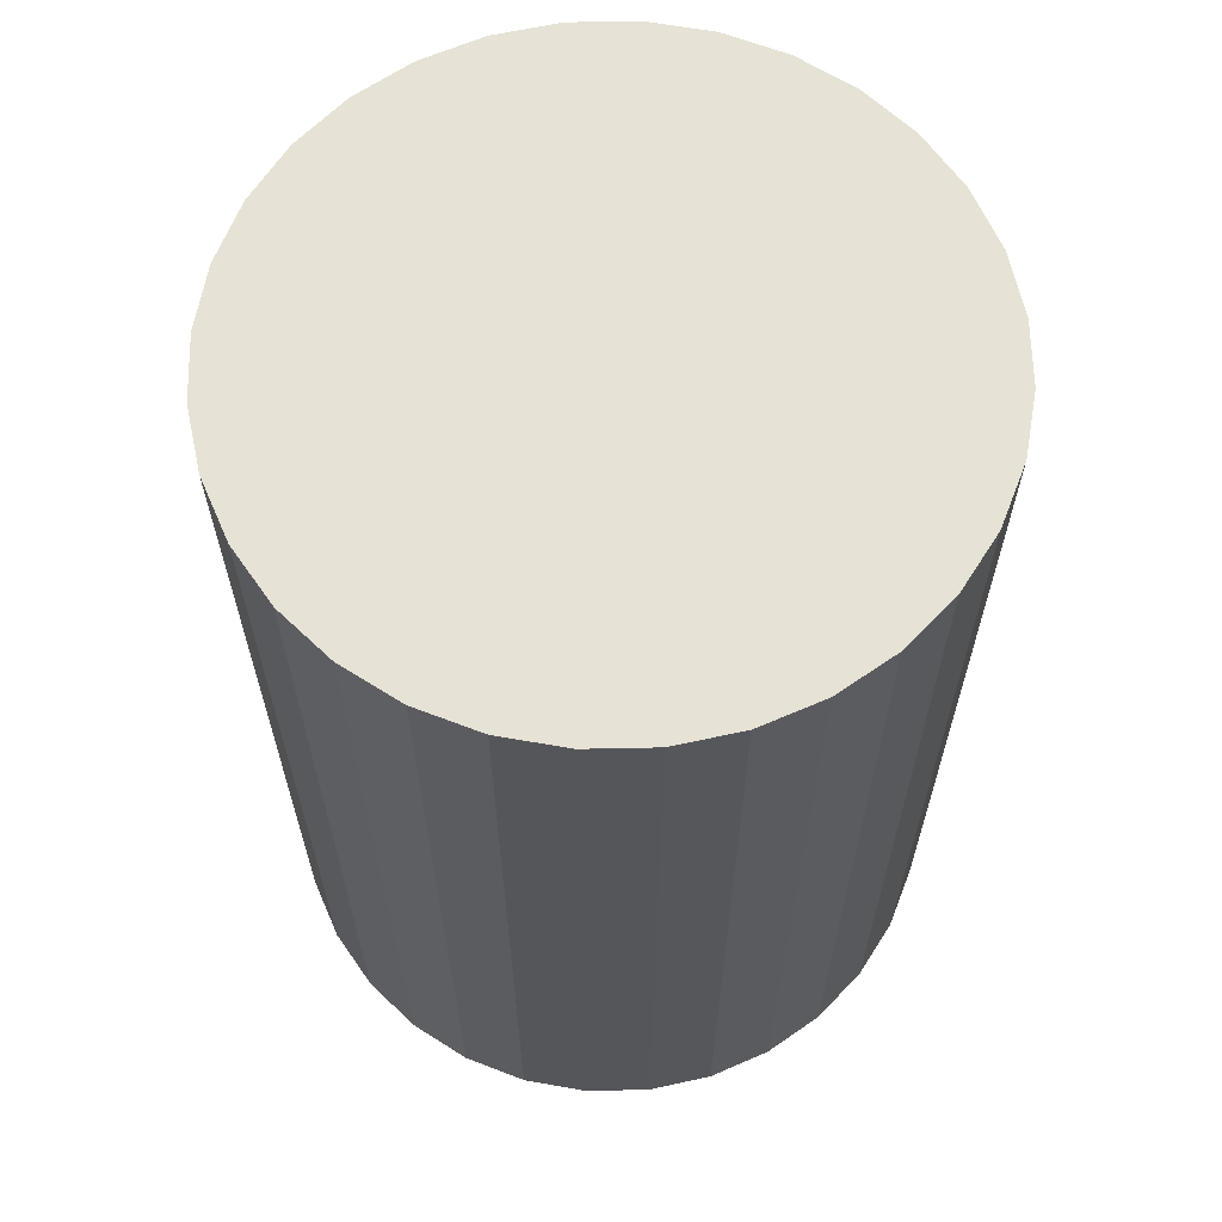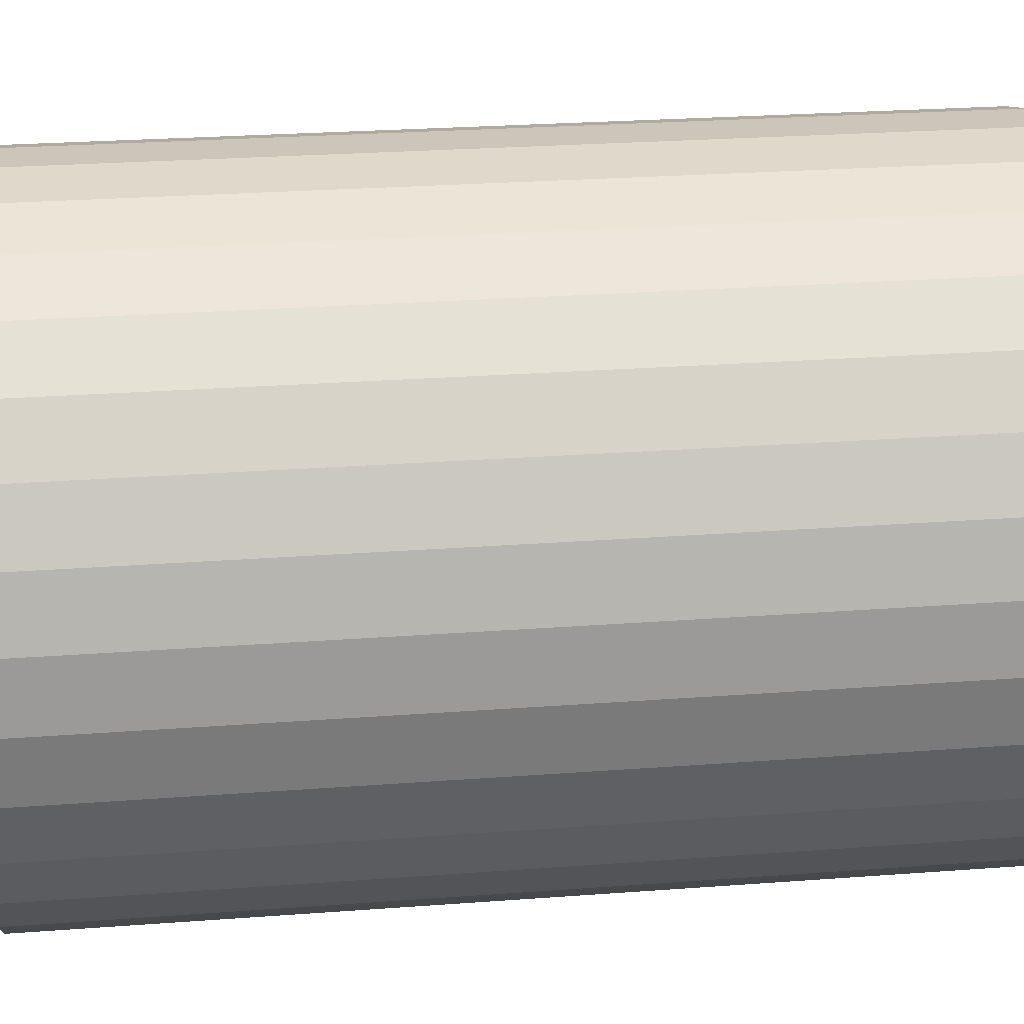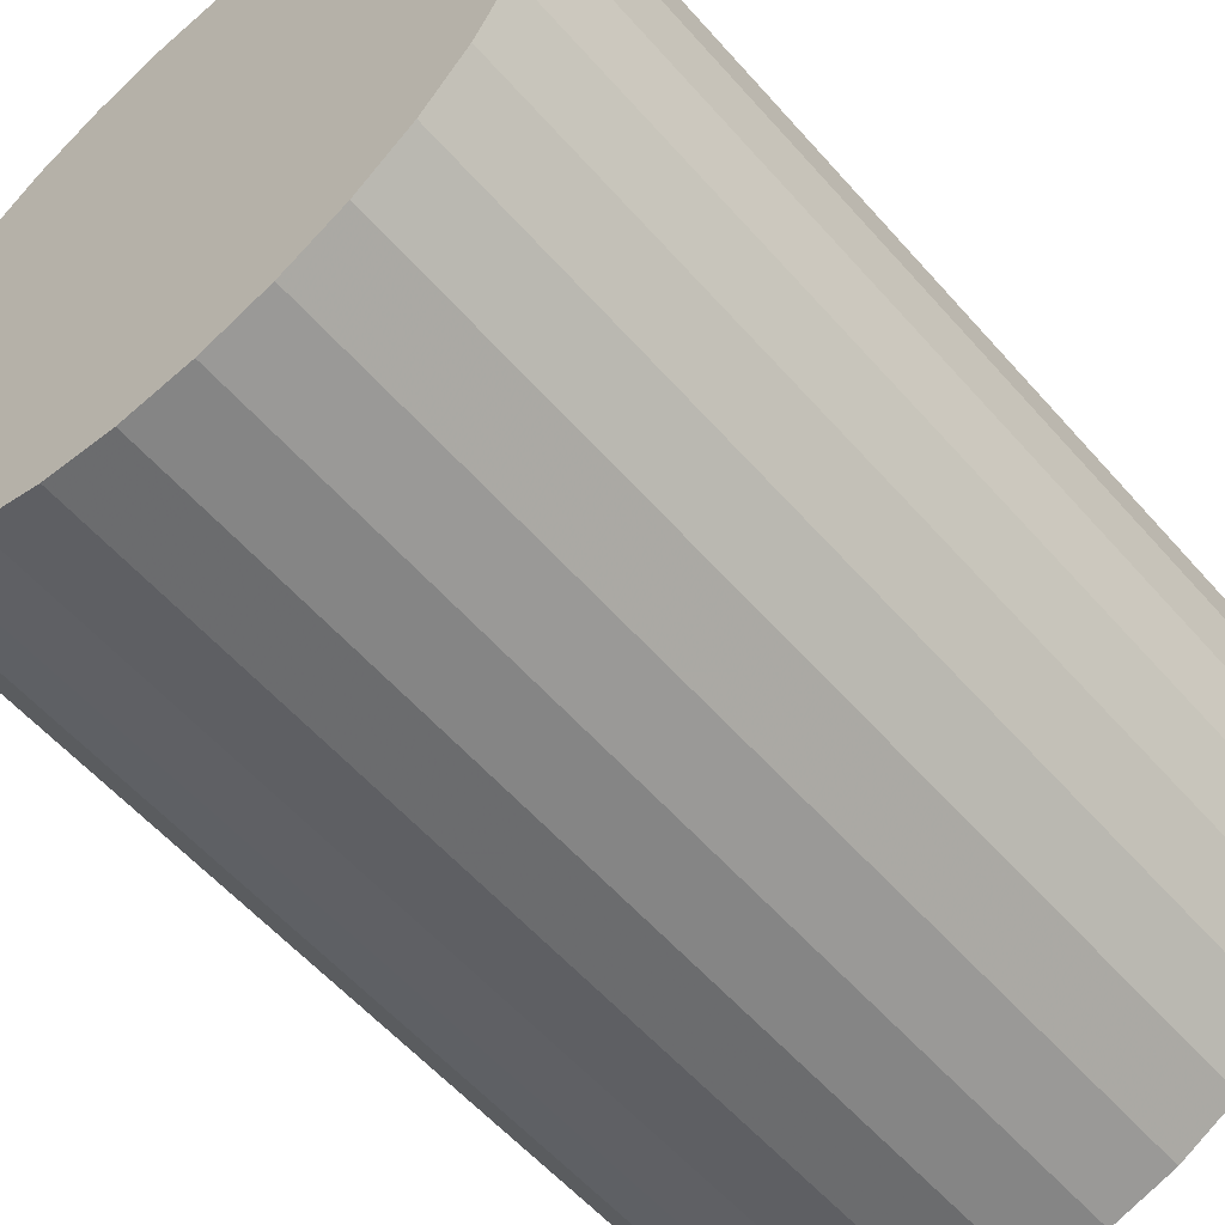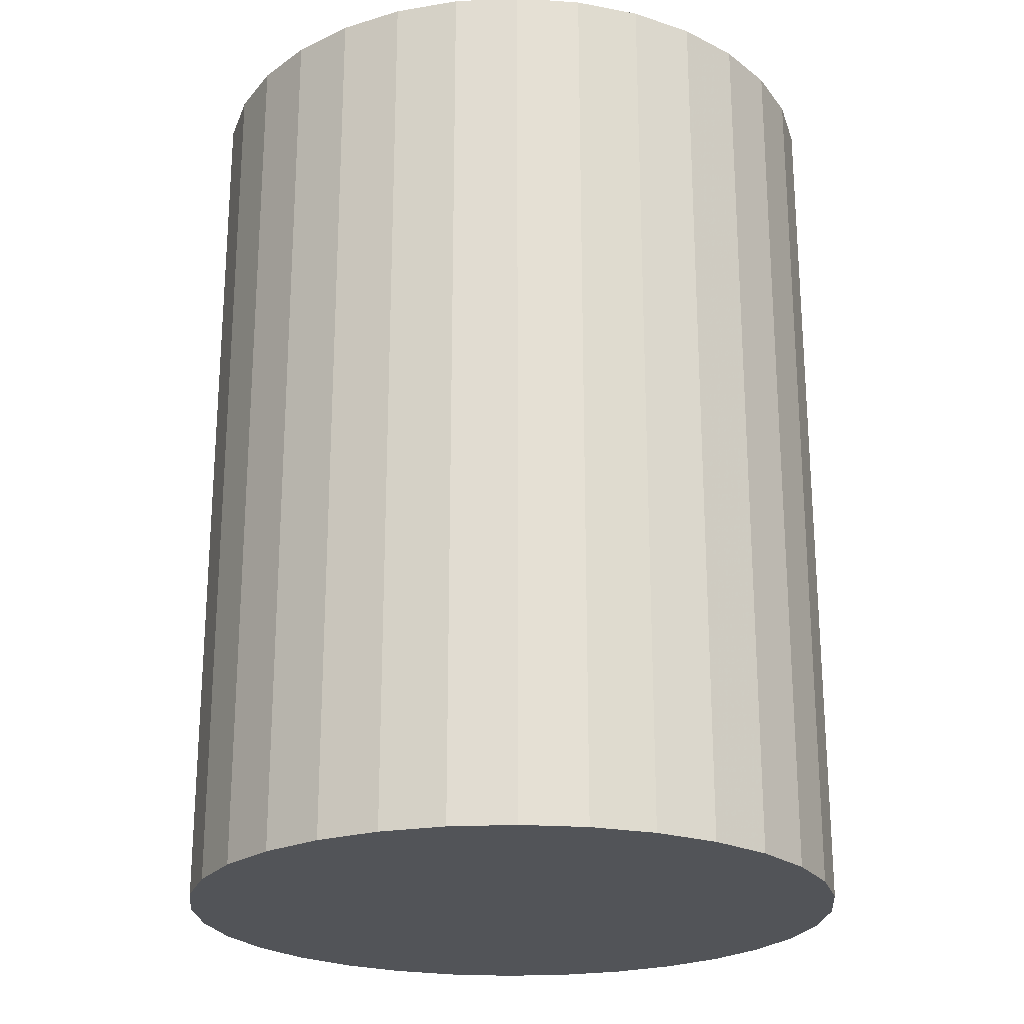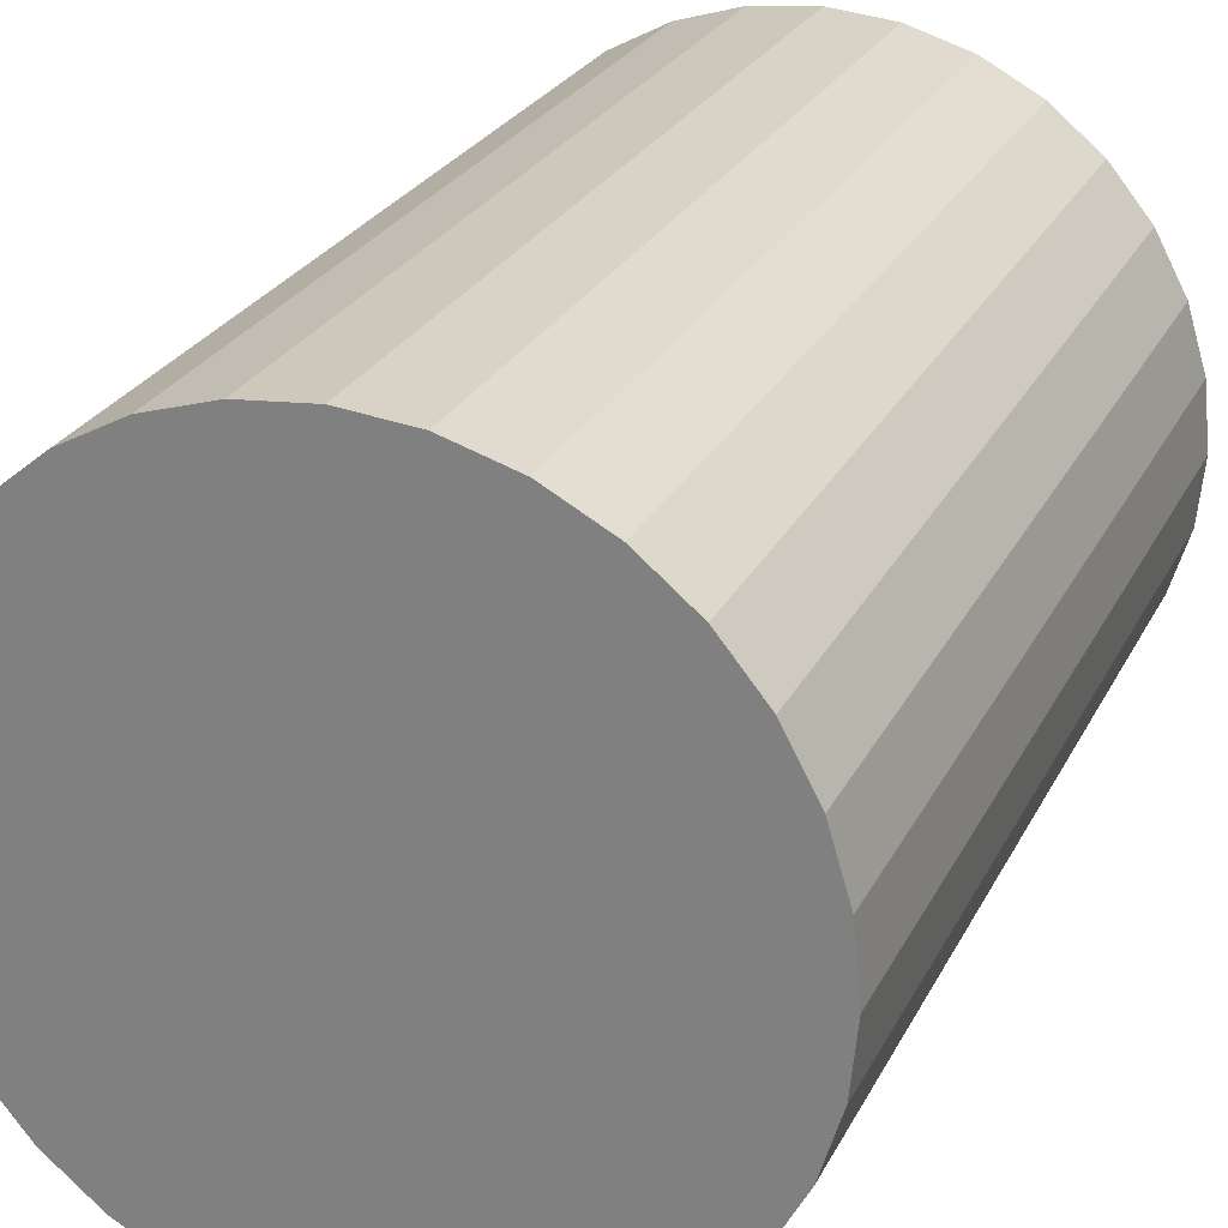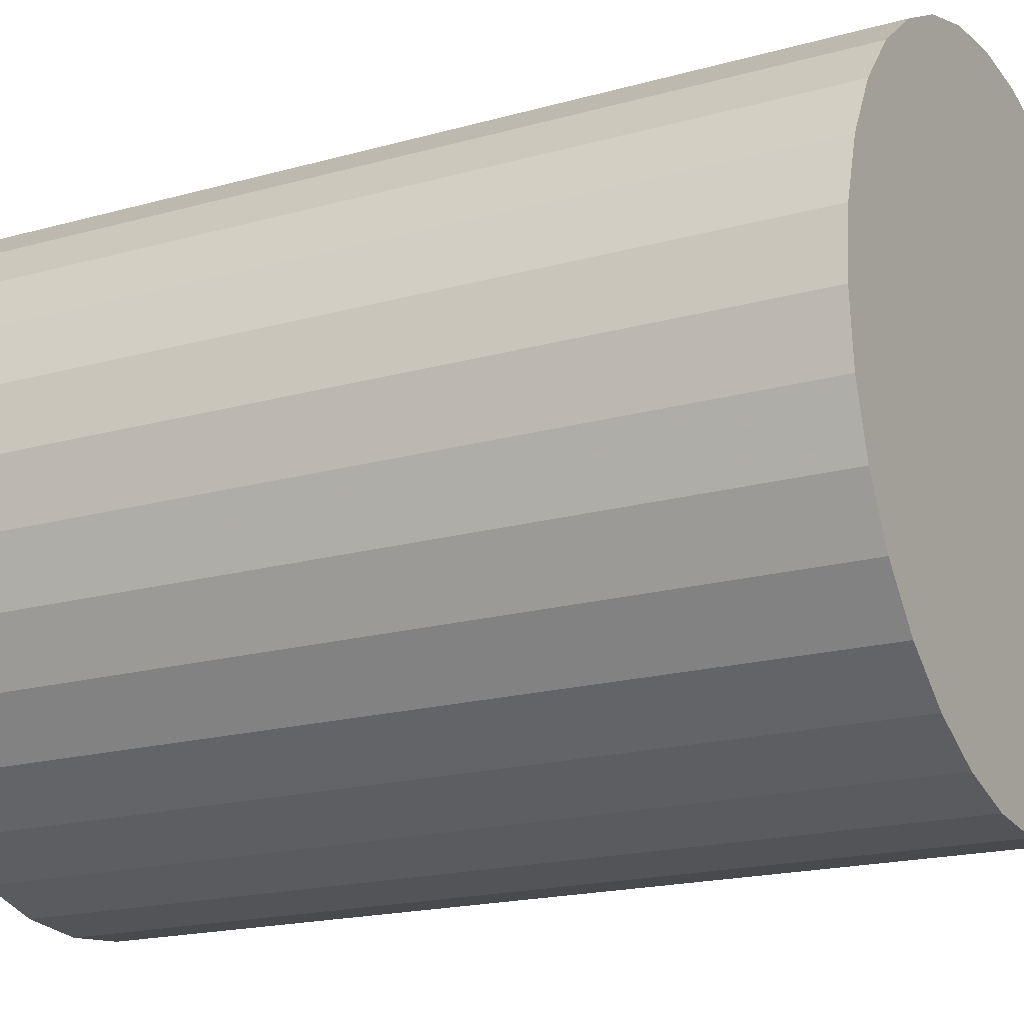
<metadata>
{"format":"obj","ext":"obj","renderer":"f3d","projection":"perspective","resolution":1024,"background":"white","views":[{"elev":64.0,"azim":-96.8,"up":"+Z"},{"elev":26.6,"azim":-96.7,"up":"+Y"},{"elev":-57.7,"azim":40.8,"up":"+Y"},{"elev":-23.2,"azim":-169.7,"up":"+Z"},{"elev":25.5,"azim":21.6,"up":"+Y"},{"elev":-18.4,"azim":-61.4,"up":"+Y"}]}
</metadata>
<code>
v 0 0 -0.03343
v 0.02473 0 -0.03343
v 0.02473 0 0.03343
v 0 0 0.03343
v 0.02425 0.004824 -0.03343
v 0.02425 0.004824 0.03343
v 0.02285 0.009463 -0.03343
v 0.02285 0.009463 0.03343
v 0.02056 0.01374 -0.03343
v 0.02056 0.01374 0.03343
v 0.01749 0.01749 -0.03343
v 0.01749 0.01749 0.03343
v 0.01374 0.02056 -0.03343
v 0.01374 0.02056 0.03343
v 0.009463 0.02285 -0.03343
v 0.009463 0.02285 0.03343
v 0.004824 0.02425 -0.03343
v 0.004824 0.02425 0.03343
v 0 0.02473 -0.03343
v 0 0.02473 0.03343
v -0.004824 0.02425 -0.03343
v -0.004824 0.02425 0.03343
v -0.009463 0.02285 -0.03343
v -0.009463 0.02285 0.03343
v -0.01374 0.02056 -0.03343
v -0.01374 0.02056 0.03343
v -0.01749 0.01749 -0.03343
v -0.01749 0.01749 0.03343
v -0.02056 0.01374 -0.03343
v -0.02056 0.01374 0.03343
v -0.02285 0.009463 -0.03343
v -0.02285 0.009463 0.03343
v -0.02425 0.004824 -0.03343
v -0.02425 0.004824 0.03343
v -0.02473 0 -0.03343
v -0.02473 0 0.03343
v -0.02425 -0.004824 -0.03343
v -0.02425 -0.004824 0.03343
v -0.02285 -0.009463 -0.03343
v -0.02285 -0.009463 0.03343
v -0.02056 -0.01374 -0.03343
v -0.02056 -0.01374 0.03343
v -0.01749 -0.01749 -0.03343
v -0.01749 -0.01749 0.03343
v -0.01374 -0.02056 -0.03343
v -0.01374 -0.02056 0.03343
v -0.009463 -0.02285 -0.03343
v -0.009463 -0.02285 0.03343
v -0.004824 -0.02425 -0.03343
v -0.004824 -0.02425 0.03343
v -0 -0.02473 -0.03343
v -0 -0.02473 0.03343
v 0.004824 -0.02425 -0.03343
v 0.004824 -0.02425 0.03343
v 0.009463 -0.02285 -0.03343
v 0.009463 -0.02285 0.03343
v 0.01374 -0.02056 -0.03343
v 0.01374 -0.02056 0.03343
v 0.01749 -0.01749 -0.03343
v 0.01749 -0.01749 0.03343
v 0.02056 -0.01374 -0.03343
v 0.02056 -0.01374 0.03343
v 0.02285 -0.009463 -0.03343
v 0.02285 -0.009463 0.03343
v 0.02425 -0.004824 -0.03343
v 0.02425 -0.004824 0.03343
f 2 1 5
f 2 5 3
f 3 5 6
f 3 6 4
f 5 1 7
f 5 7 6
f 6 7 8
f 6 8 4
f 7 1 9
f 7 9 8
f 8 9 10
f 8 10 4
f 9 1 11
f 9 11 10
f 10 11 12
f 10 12 4
f 11 1 13
f 11 13 12
f 12 13 14
f 12 14 4
f 13 1 15
f 13 15 14
f 14 15 16
f 14 16 4
f 15 1 17
f 15 17 16
f 16 17 18
f 16 18 4
f 17 1 19
f 17 19 18
f 18 19 20
f 18 20 4
f 19 1 21
f 19 21 20
f 20 21 22
f 20 22 4
f 21 1 23
f 21 23 22
f 22 23 24
f 22 24 4
f 23 1 25
f 23 25 24
f 24 25 26
f 24 26 4
f 25 1 27
f 25 27 26
f 26 27 28
f 26 28 4
f 27 1 29
f 27 29 28
f 28 29 30
f 28 30 4
f 29 1 31
f 29 31 30
f 30 31 32
f 30 32 4
f 31 1 33
f 31 33 32
f 32 33 34
f 32 34 4
f 33 1 35
f 33 35 34
f 34 35 36
f 34 36 4
f 35 1 37
f 35 37 36
f 36 37 38
f 36 38 4
f 37 1 39
f 37 39 38
f 38 39 40
f 38 40 4
f 39 1 41
f 39 41 40
f 40 41 42
f 40 42 4
f 41 1 43
f 41 43 42
f 42 43 44
f 42 44 4
f 43 1 45
f 43 45 44
f 44 45 46
f 44 46 4
f 45 1 47
f 45 47 46
f 46 47 48
f 46 48 4
f 47 1 49
f 47 49 48
f 48 49 50
f 48 50 4
f 49 1 51
f 49 51 50
f 50 51 52
f 50 52 4
f 51 1 53
f 51 53 52
f 52 53 54
f 52 54 4
f 53 1 55
f 53 55 54
f 54 55 56
f 54 56 4
f 55 1 57
f 55 57 56
f 56 57 58
f 56 58 4
f 57 1 59
f 57 59 58
f 58 59 60
f 58 60 4
f 59 1 61
f 59 61 60
f 60 61 62
f 60 62 4
f 61 1 63
f 61 63 62
f 62 63 64
f 62 64 4
f 63 1 65
f 63 65 64
f 64 65 66
f 64 66 4
f 65 1 2
f 65 2 66
f 66 2 3
f 66 3 4

</code>
